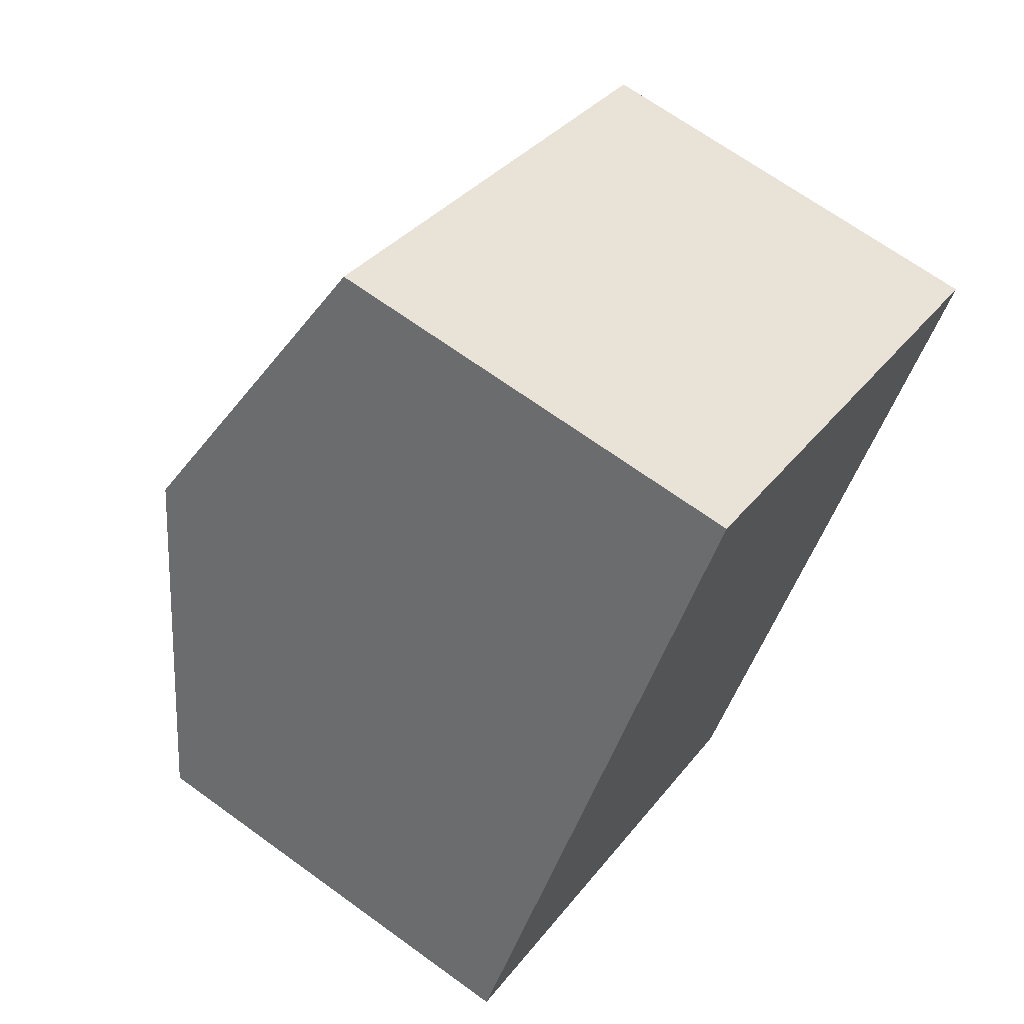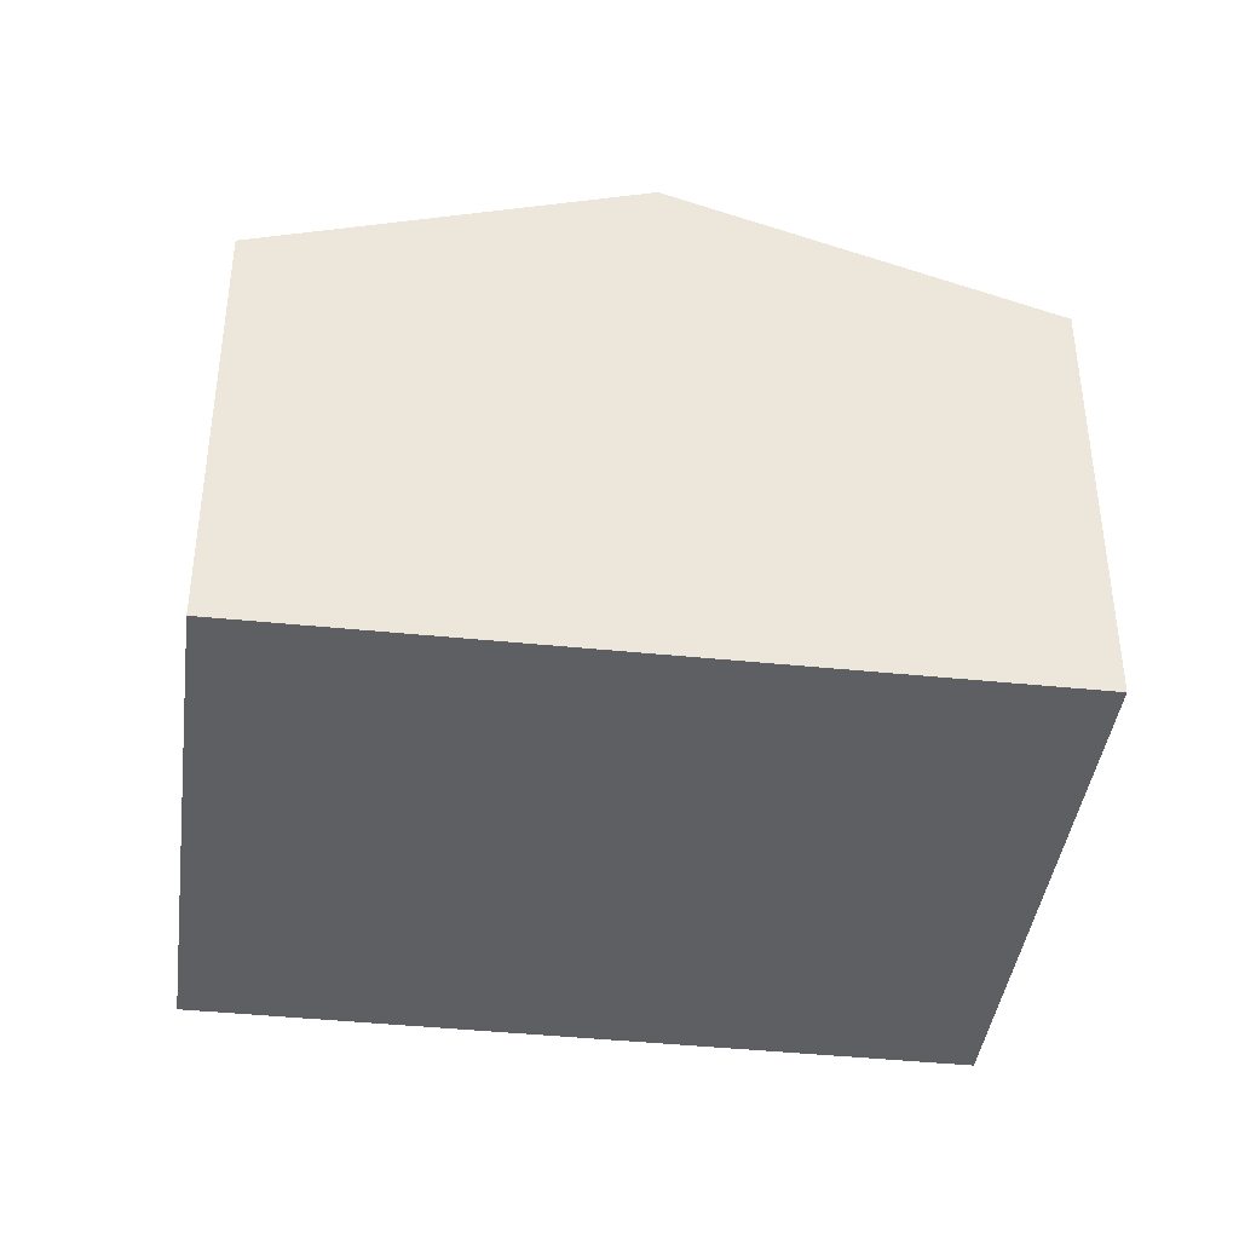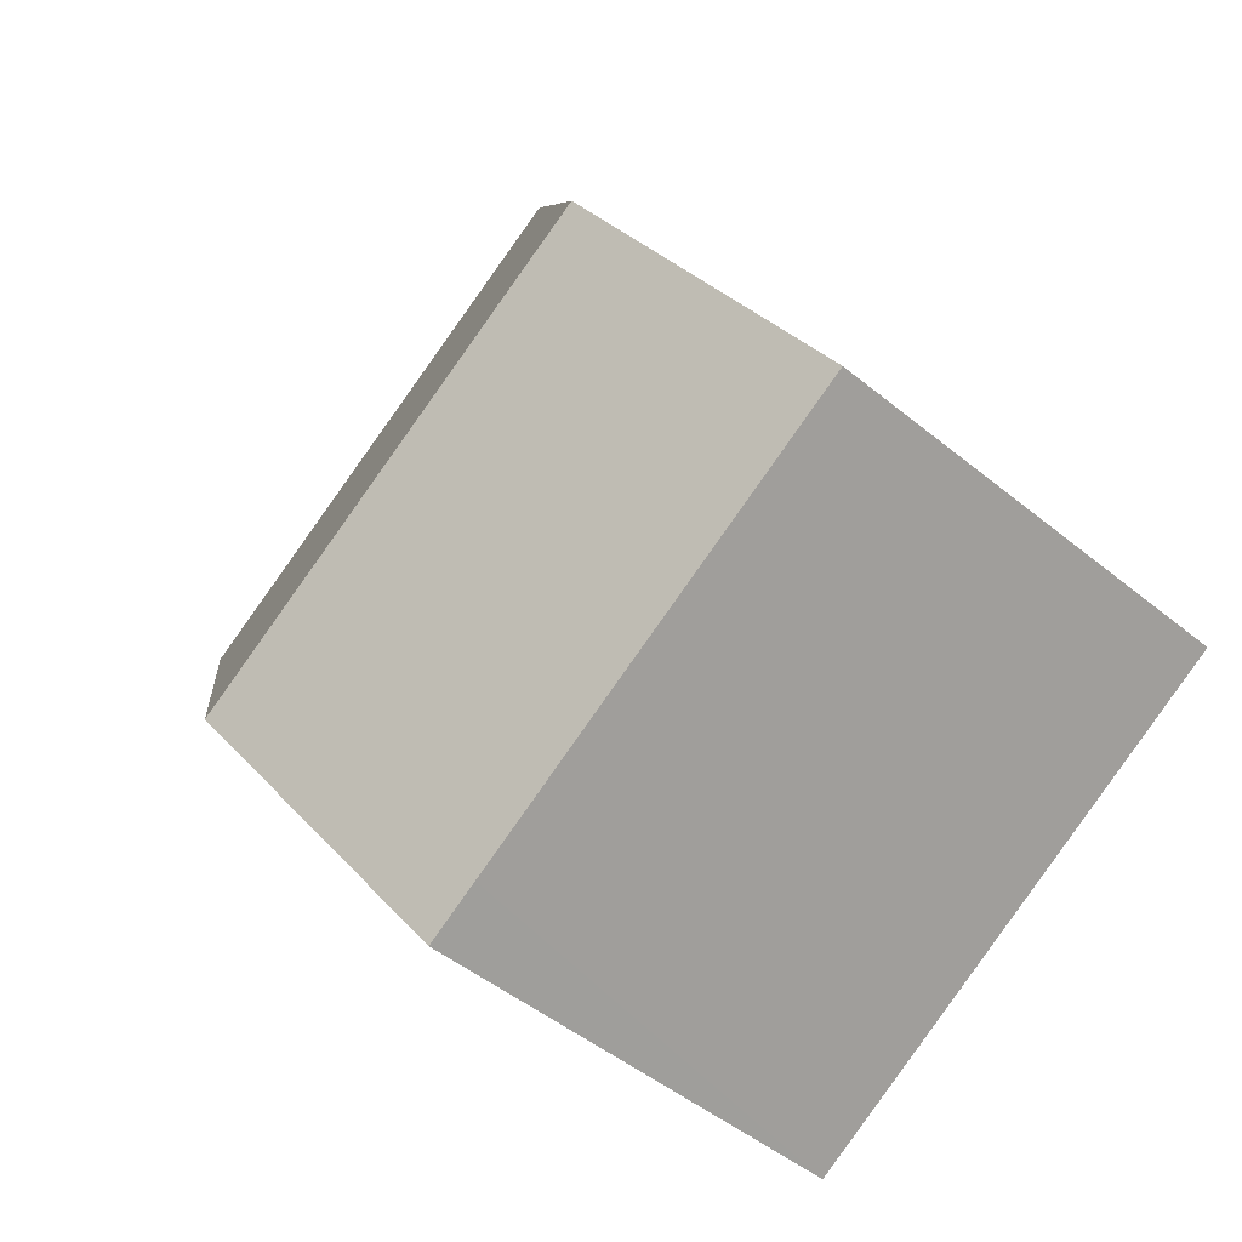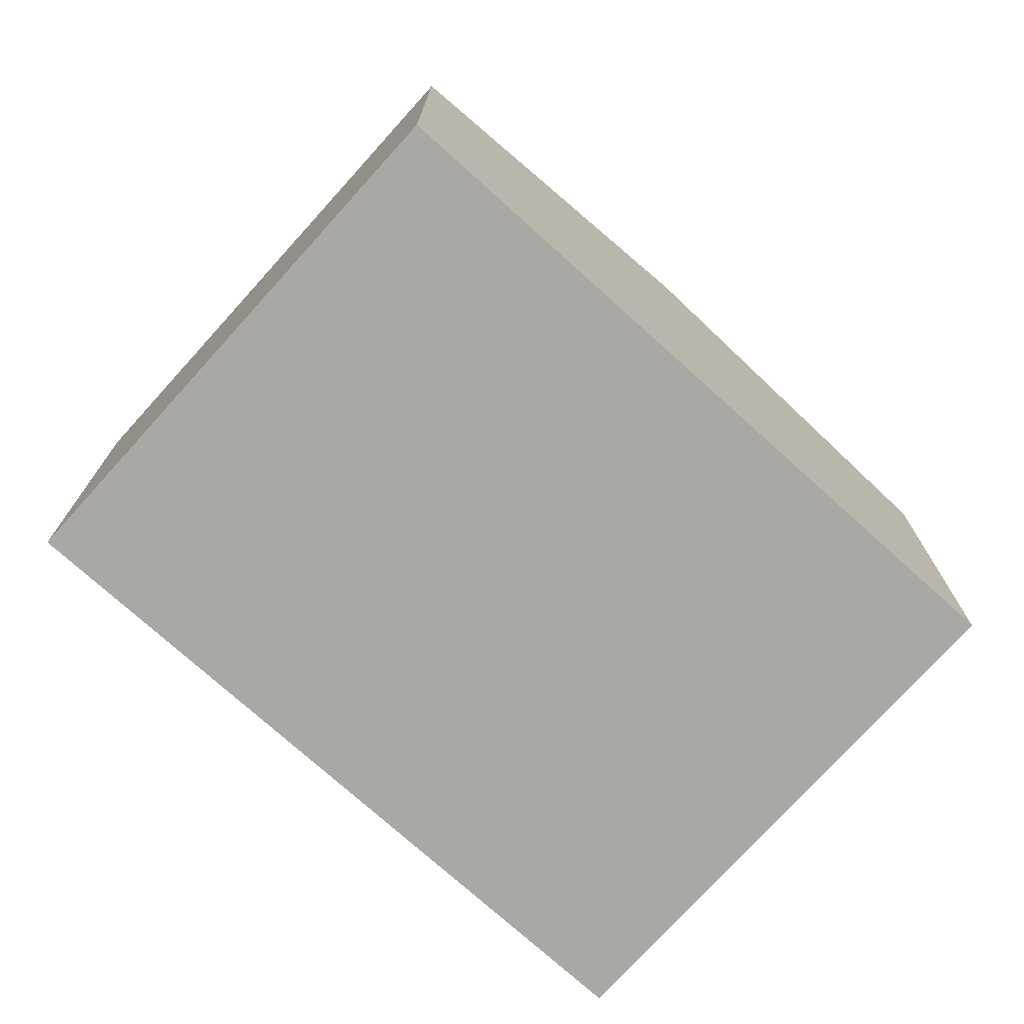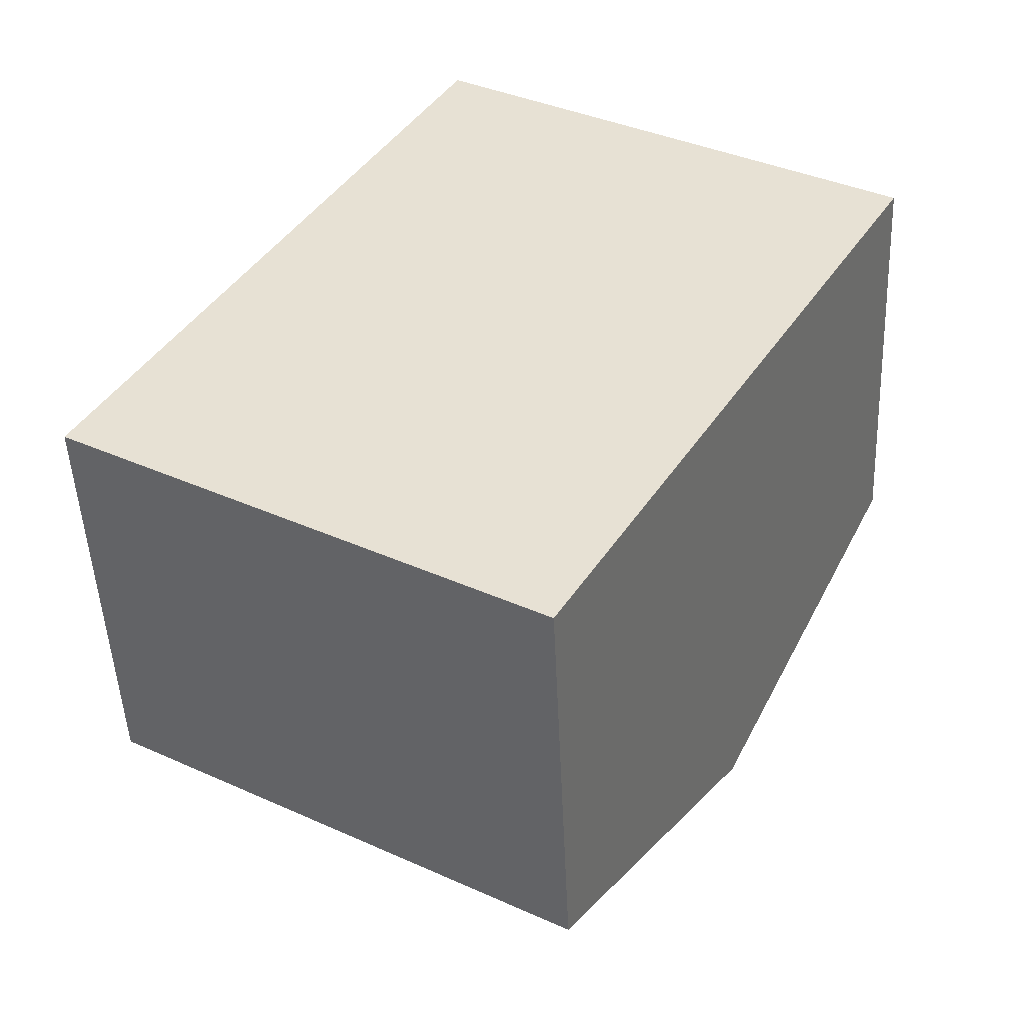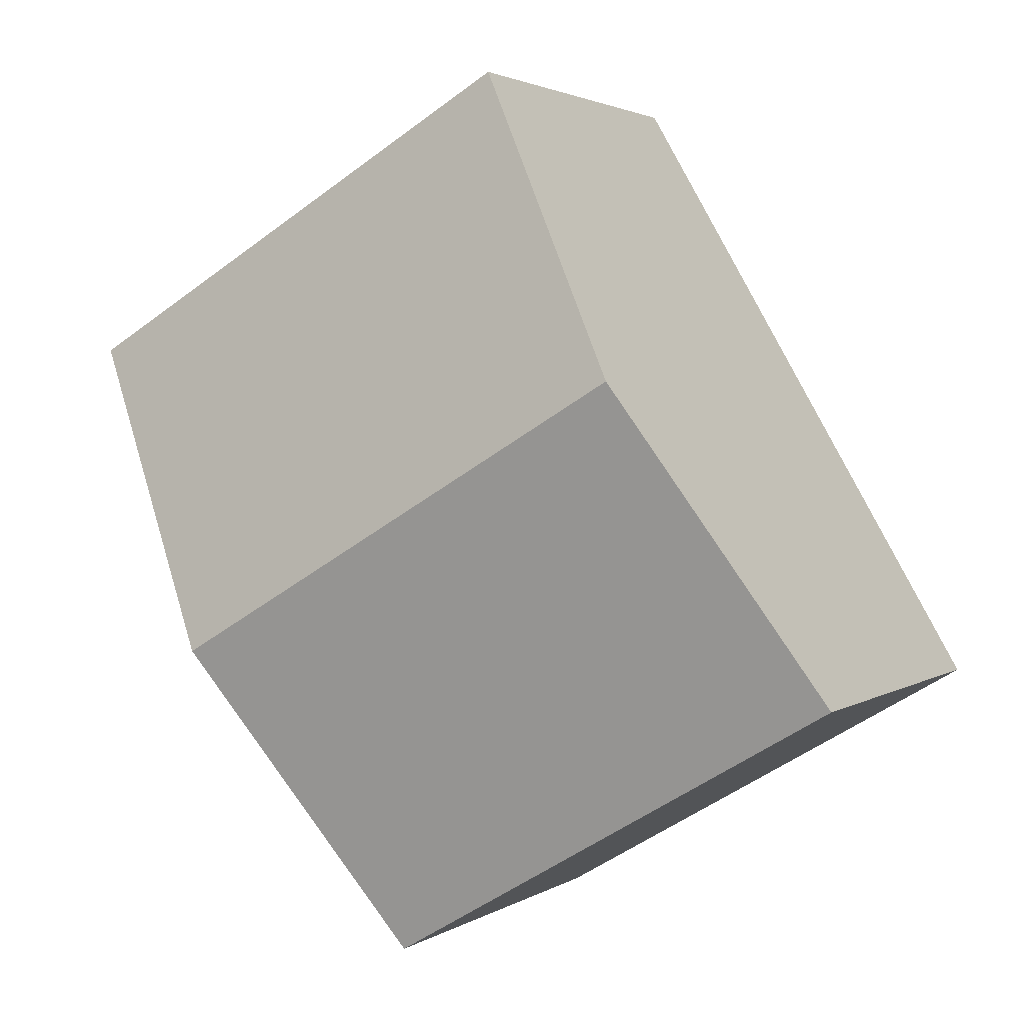
<metadata>
{"format":"obj","ext":"obj","renderer":"f3d","projection":"perspective","resolution":1024,"background":"white","views":[{"elev":67.9,"azim":-54.0,"up":"+Z"},{"elev":-41.0,"azim":-66.9,"up":"+Y"},{"elev":-48.6,"azim":-132.3,"up":"+Z"},{"elev":-75.1,"azim":78.4,"up":"+Y"},{"elev":-48.9,"azim":2.6,"up":"+Z"},{"elev":2.4,"azim":-153.3,"up":"+Z"}]}
</metadata>
<code>
v  8.317 6.892 0.506
v  4.692 5.414 8.035
v  10.68 5.414 4.516
v  2.346 6.892 4.017
v  5.958 5.414 -3.504
v  5.282 5.414 -3.107
v  0 5.414 3.315e-16
v  5.958 2.146e-16 -3.504
v  0 0 0
v  5.282 1.902e-16 -3.107
v  2.346 -2.46e-16 4.017
v  4.692 -4.92e-16 8.035
v  10.68 -2.765e-16 4.516
v  8.317 -3.098e-17 0.506
g defaultobject
f 1 2 3
f 2 1 4
f 5 4 1
f 4 5 6
f 4 6 7
f 8 6 5
f 6 8 7
f 7 8 9
f 9 8 10
f 9 4 7
f 4 9 2
f 2 9 11
f 2 11 12
f 12 3 2
f 3 12 13
f 1 8 5
f 8 1 3
f 8 3 14
f 14 3 13
f 11 13 12
f 13 11 9
f 13 9 14
f 14 9 10
f 14 10 8

</code>
